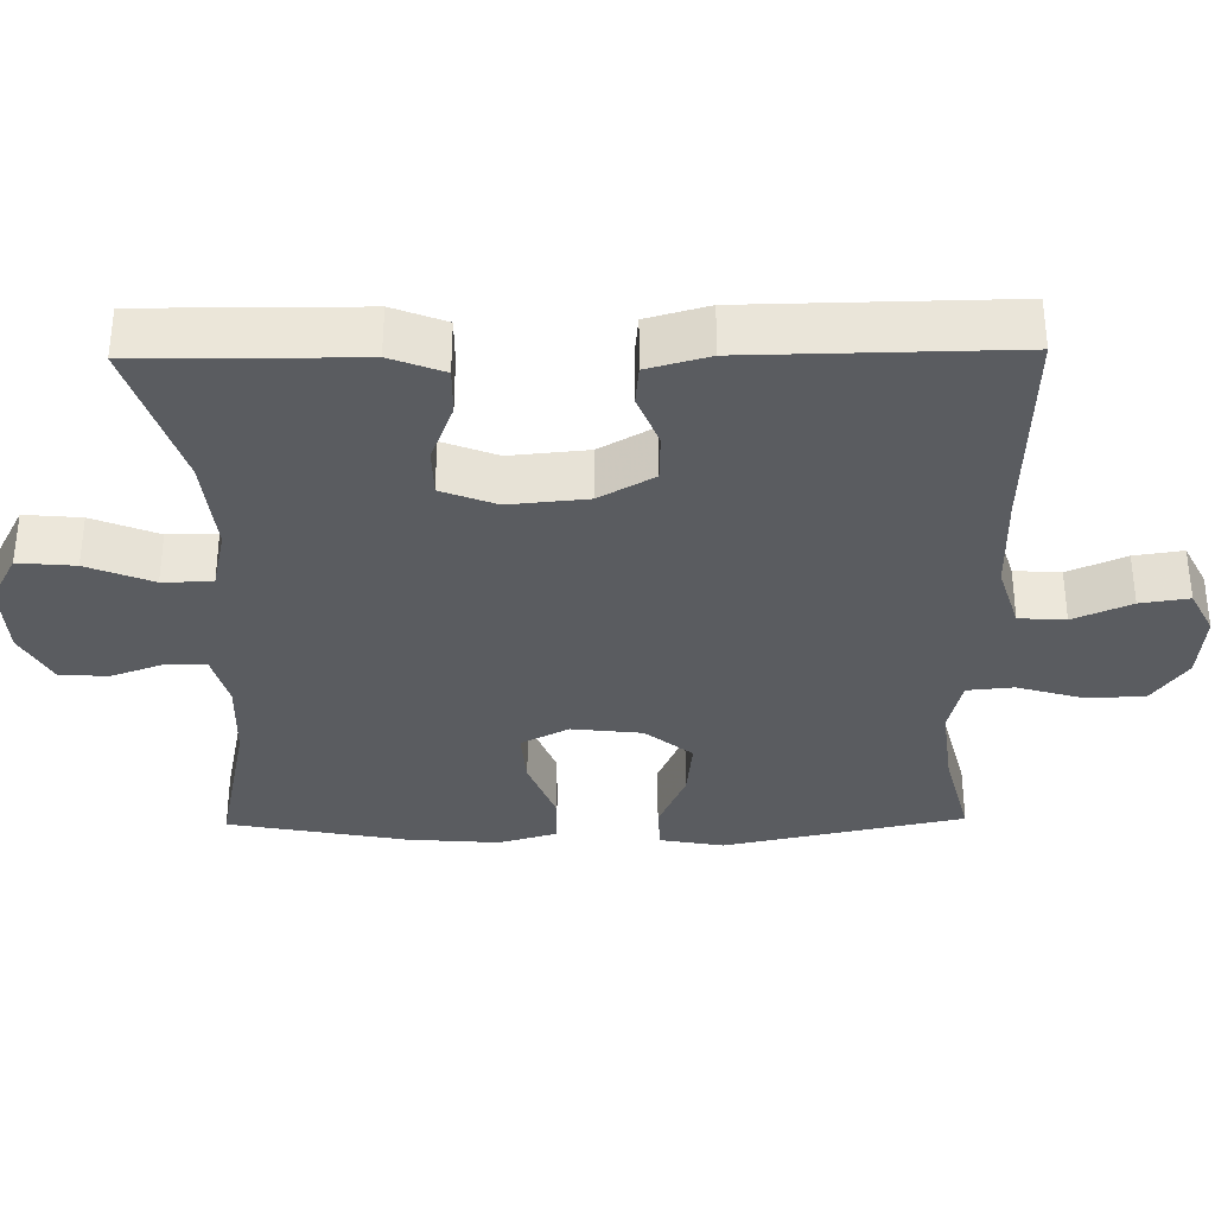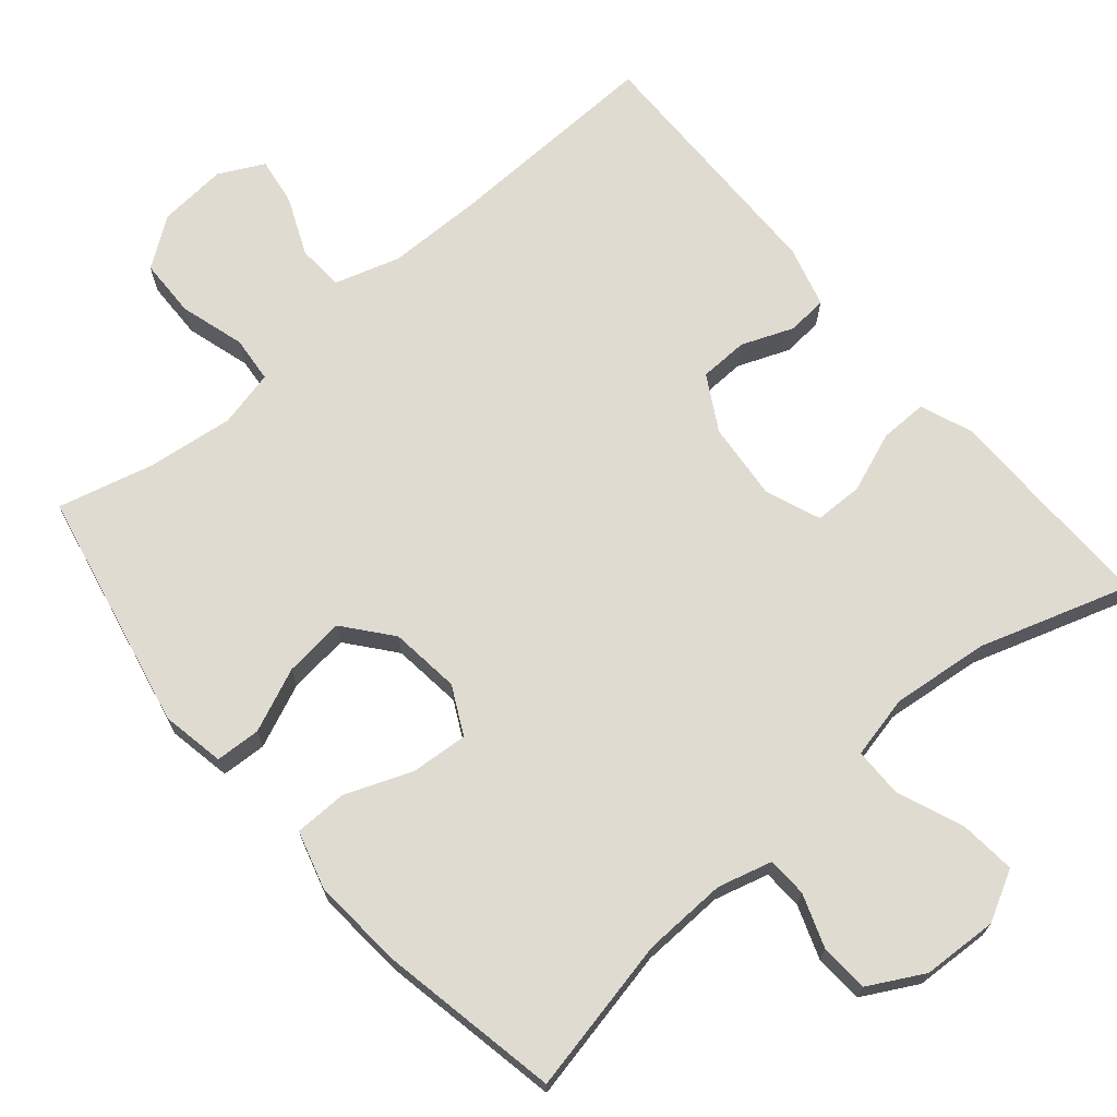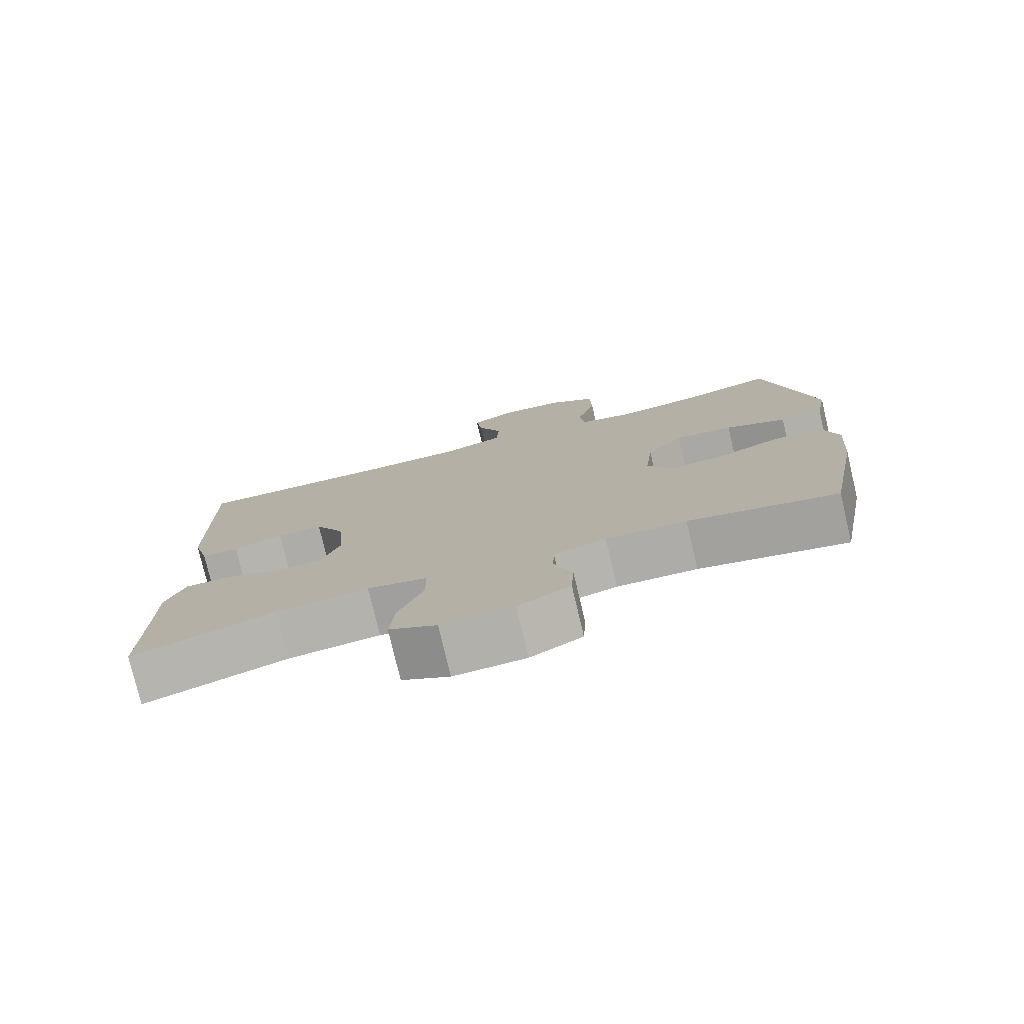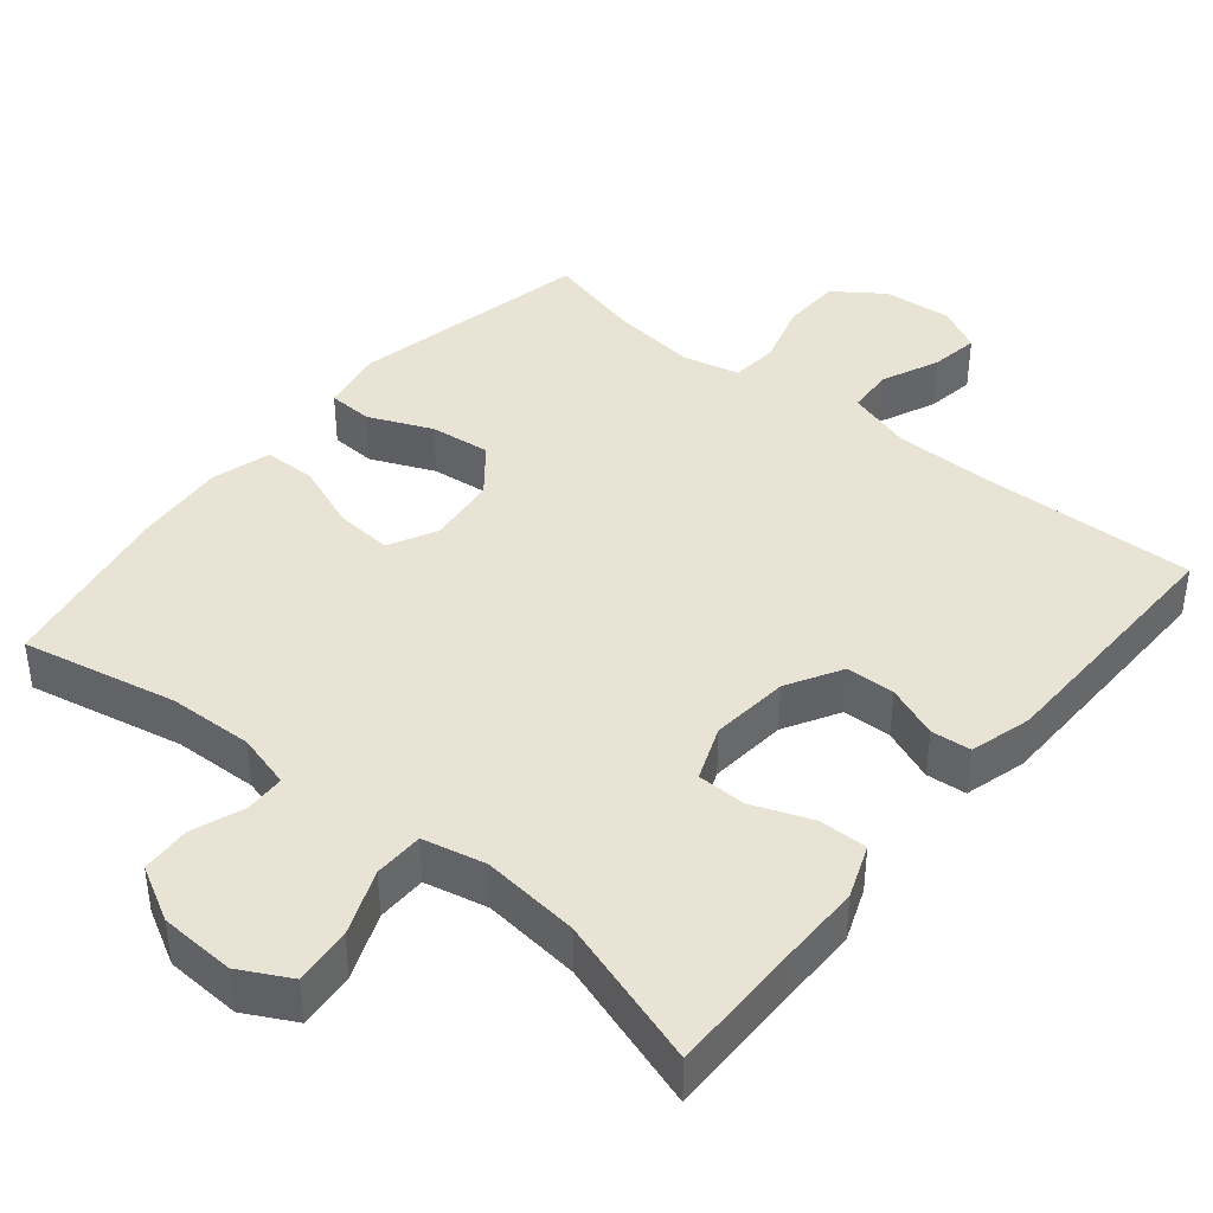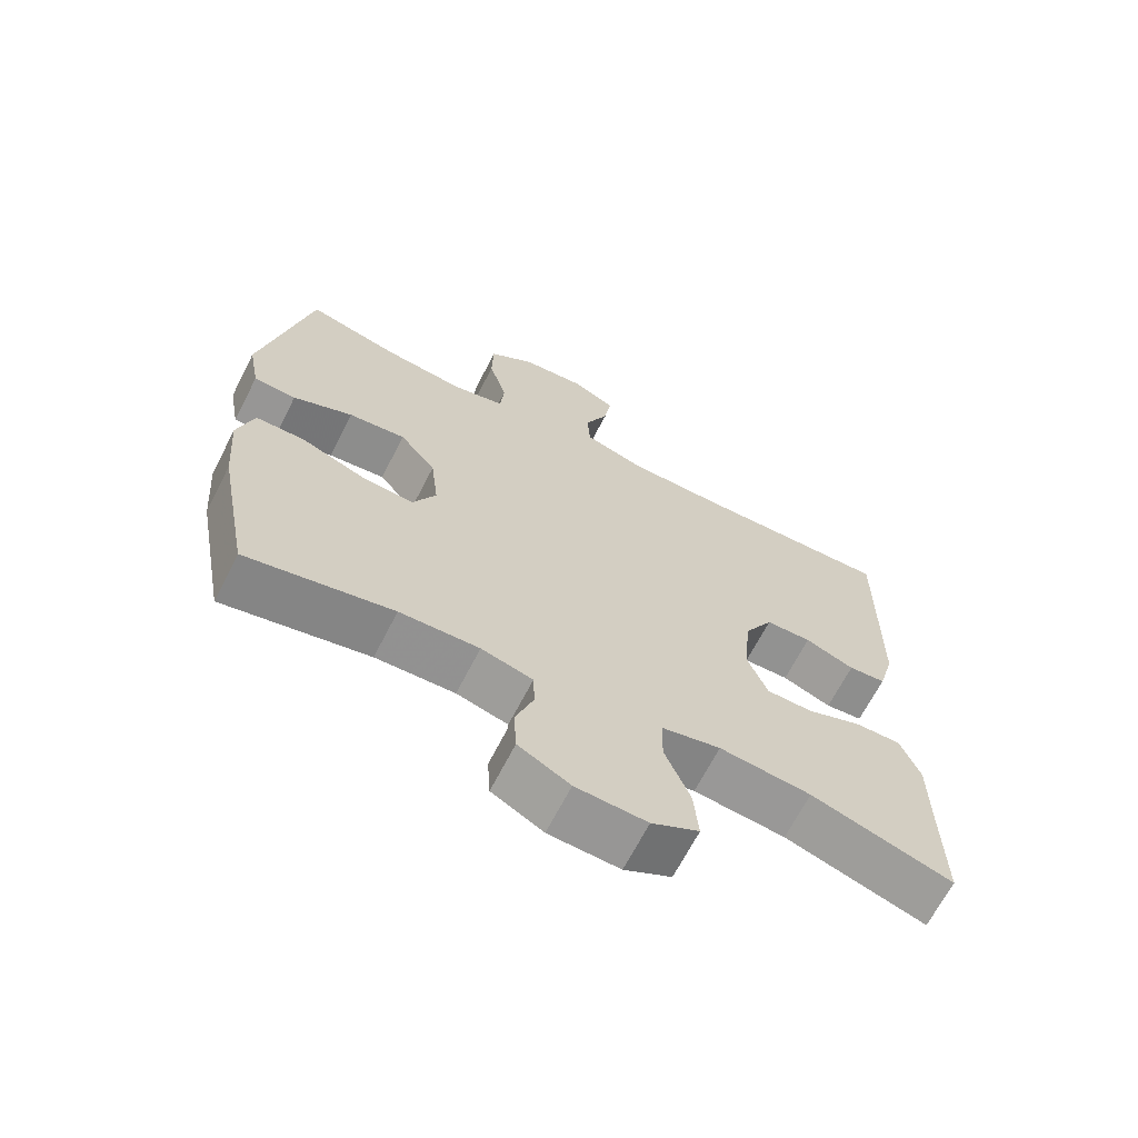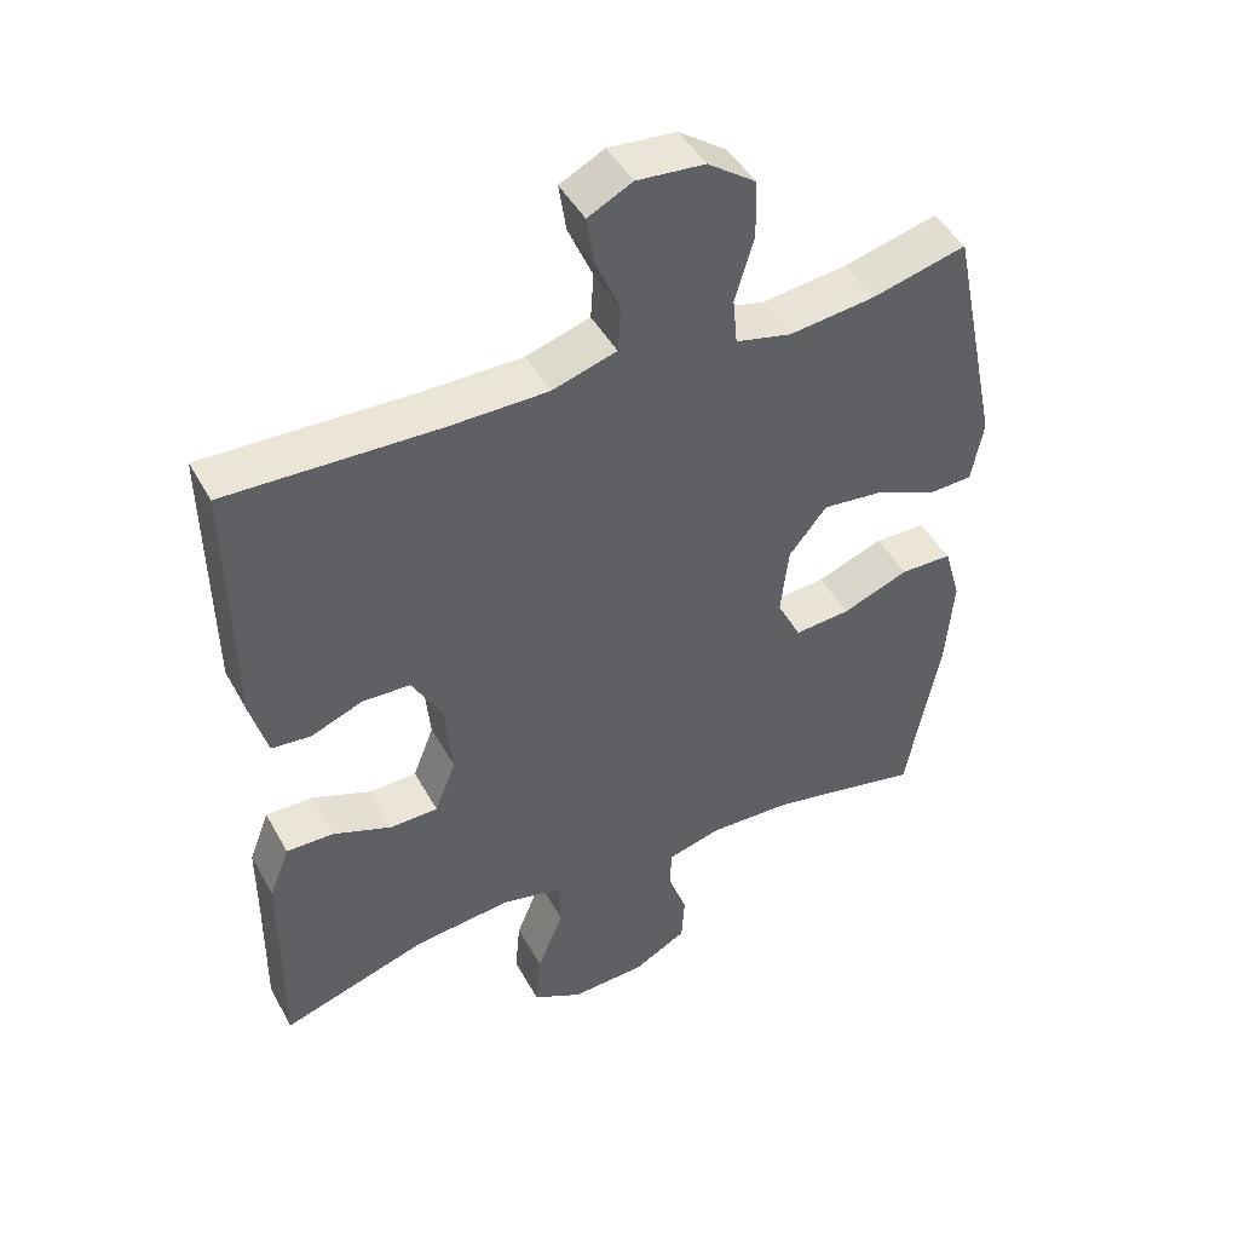
<metadata>
{"format":"obj","ext":"obj","renderer":"f3d","projection":"perspective","resolution":1024,"background":"white","views":[{"elev":-34.0,"azim":-89.1,"up":"+Y"},{"elev":69.8,"azim":139.6,"up":"+Y"},{"elev":-77.6,"azim":13.3,"up":"+Z"},{"elev":41.0,"azim":-140.5,"up":"+Y"},{"elev":-66.9,"azim":152.9,"up":"+Z"},{"elev":45.7,"azim":-27.5,"up":"+Z"}]}
</metadata>
<code>
v 0.5 0.07 -0.5
v 0.29 0.07 -0.456
v 0.176 0.07 -0.452
v 0.102 0.07 -0.472
v 0.1 0.07 -0.526
v 0.126 0.07 -0.598
v 0.122 0.07 -0.664
v 0.048 0.07 -0.704
v -0.054 0.07 -0.709
v -0.122 0.07 -0.673
v -0.115 0.07 -0.596
v -0.079 0.07 -0.507
v -0.08 0.07 -0.44
v -0.165 0.07 -0.421
v -0.297 0.07 -0.435
v -0.5 0.07 -0.5
v -0.498 0.07 -0.321
v -0.498 0.07 -0.208
v -0.47 0.07 -0.136
v -0.405 0.07 -0.137
v -0.324 0.07 -0.168
v -0.258 0.07 -0.167
v -0.229 0.07 -0.093
v -0.239 0.07 0.013
v -0.281 0.07 0.087
v -0.347 0.07 0.089
v -0.418 0.07 0.061
v -0.472 0.07 0.066
v -0.495 0.07 0.149
v -0.5 0.07 0.5
v -0.21 0.07 0.491
v -0.074 0.07 0.492
v 0.014 0.07 0.519
v 0.018 0.07 0.582
v -0.016 0.07 0.66
v -0.026 0.07 0.726
v 0.035 0.07 0.757
v 0.128 0.07 0.749
v 0.194 0.07 0.702
v 0.196 0.07 0.622
v 0.17 0.07 0.534
v 0.176 0.07 0.471
v 0.253 0.07 0.453
v 0.37 0.07 0.467
v 0.5 0.07 0.5
v 0.569 0.07 0.174
v 0.553 0.07 0.088
v 0.492 0.07 0.085
v 0.406 0.07 0.122
v 0.324 0.07 0.131
v 0.272 0.07 0.067
v 0.261 0.07 -0.028
v 0.294 0.07 -0.093
v 0.371 0.07 -0.087
v 0.462 0.07 -0.052
v 0.533 0.07 -0.053
v 0.556 0.07 -0.133
v 0.546 0.07 -0.258
v 0.5 0 -0.5
v 0.29 0 -0.456
v 0.176 0 -0.452
v 0.102 0 -0.472
v 0.1 0 -0.526
v 0.126 0 -0.598
v 0.122 0 -0.664
v 0.048 0 -0.704
v -0.054 0 -0.709
v -0.122 0 -0.673
v -0.115 0 -0.596
v -0.079 0 -0.507
v -0.08 0 -0.44
v -0.165 0 -0.421
v -0.297 0 -0.435
v -0.5 0 -0.5
v -0.498 0 -0.321
v -0.498 0 -0.208
v -0.47 0 -0.136
v -0.405 0 -0.137
v -0.324 0 -0.168
v -0.258 0 -0.167
v -0.229 0 -0.093
v -0.239 0 0.013
v -0.281 0 0.087
v -0.347 0 0.089
v -0.418 0 0.061
v -0.472 0 0.066
v -0.495 0 0.149
v -0.5 0 0.5
v -0.21 0 0.491
v -0.074 0 0.492
v 0.014 0 0.519
v 0.018 0 0.582
v -0.016 0 0.66
v -0.026 0 0.726
v 0.035 0 0.757
v 0.128 0 0.749
v 0.194 0 0.702
v 0.196 0 0.622
v 0.17 0 0.534
v 0.176 0 0.471
v 0.253 0 0.453
v 0.37 0 0.467
v 0.5 0 0.5
v 0.569 0 0.174
v 0.553 0 0.088
v 0.492 0 0.085
v 0.406 0 0.122
v 0.324 0 0.131
v 0.272 0 0.067
v 0.261 0 -0.028
v 0.294 0 -0.093
v 0.371 0 -0.087
v 0.462 0 -0.052
v 0.533 0 -0.053
v 0.556 0 -0.133
v 0.546 0 -0.258
f 57 58 1 2
f 54 55 56 57
f 53 54 57 2
f 52 53 2 3
f 51 52 3 4
f 46 47 48 49
f 44 45 46 49
f 43 44 49 50
f 42 43 50 51
f 38 39 40 41
f 38 41 42
f 37 38 42
f 34 35 36 37
f 33 34 37 42
f 32 33 42 51
f 28 29 30 31
f 26 27 28 31
f 25 26 31 32
f 24 25 32 51
f 18 19 20 21
f 17 18 21 22
f 15 16 17 22
f 14 15 22 23
f 9 10 11 12
f 9 12 13
f 8 9 13
f 5 6 7 8
f 4 5 8 13
f 14 23 24 51
f 4 13 14 51
f 60 59 116 115
f 115 114 113 112
f 60 115 112 111
f 61 60 111 110
f 62 61 110 109
f 107 106 105 104
f 107 104 103 102
f 108 107 102 101
f 109 108 101 100
f 99 98 97 96
f 100 99 96
f 100 96 95
f 95 94 93 92
f 100 95 92 91
f 109 100 91 90
f 89 88 87 86
f 89 86 85 84
f 90 89 84 83
f 109 90 83 82
f 79 78 77 76
f 80 79 76 75
f 80 75 74 73
f 81 80 73 72
f 70 69 68 67
f 71 70 67
f 71 67 66
f 66 65 64 63
f 71 66 63 62
f 109 82 81 72
f 109 72 71 62
f 1 59 60 2
f 2 60 61 3
f 3 61 62 4
f 4 62 63 5
f 5 63 64 6
f 6 64 65 7
f 7 65 66 8
f 8 66 67 9
f 9 67 68 10
f 10 68 69 11
f 11 69 70 12
f 12 70 71 13
f 13 71 72 14
f 14 72 73 15
f 15 73 74 16
f 16 74 75 17
f 17 75 76 18
f 18 76 77 19
f 19 77 78 20
f 20 78 79 21
f 21 79 80 22
f 22 80 81 23
f 23 81 82 24
f 24 82 83 25
f 25 83 84 26
f 26 84 85 27
f 27 85 86 28
f 28 86 87 29
f 29 87 88 30
f 30 88 89 31
f 31 89 90 32
f 32 90 91 33
f 33 91 92 34
f 34 92 93 35
f 35 93 94 36
f 36 94 95 37
f 37 95 96 38
f 38 96 97 39
f 39 97 98 40
f 40 98 99 41
f 41 99 100 42
f 42 100 101 43
f 43 101 102 44
f 44 102 103 45
f 45 103 104 46
f 46 104 105 47
f 47 105 106 48
f 48 106 107 49
f 49 107 108 50
f 50 108 109 51
f 51 109 110 52
f 52 110 111 53
f 53 111 112 54
f 54 112 113 55
f 55 113 114 56
f 56 114 115 57
f 57 115 116 58
f 58 116 59 1

</code>
